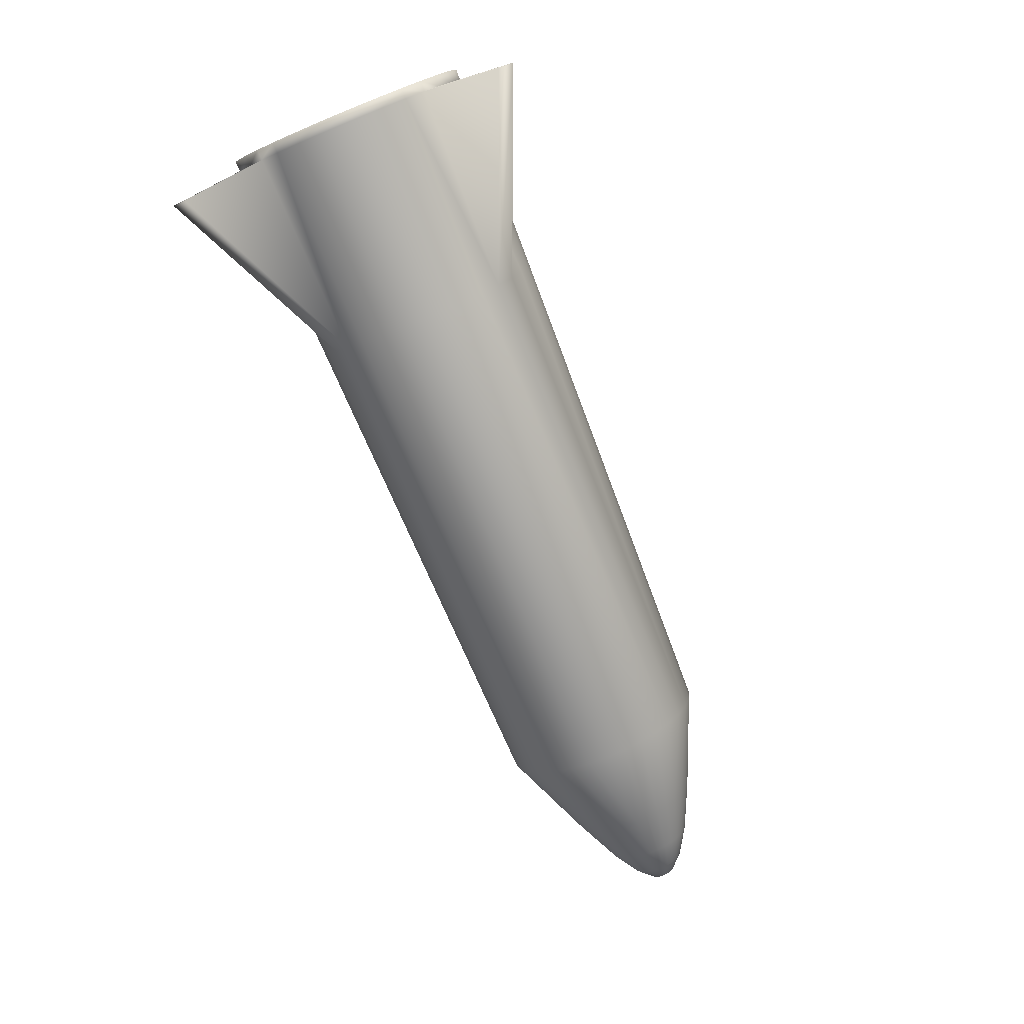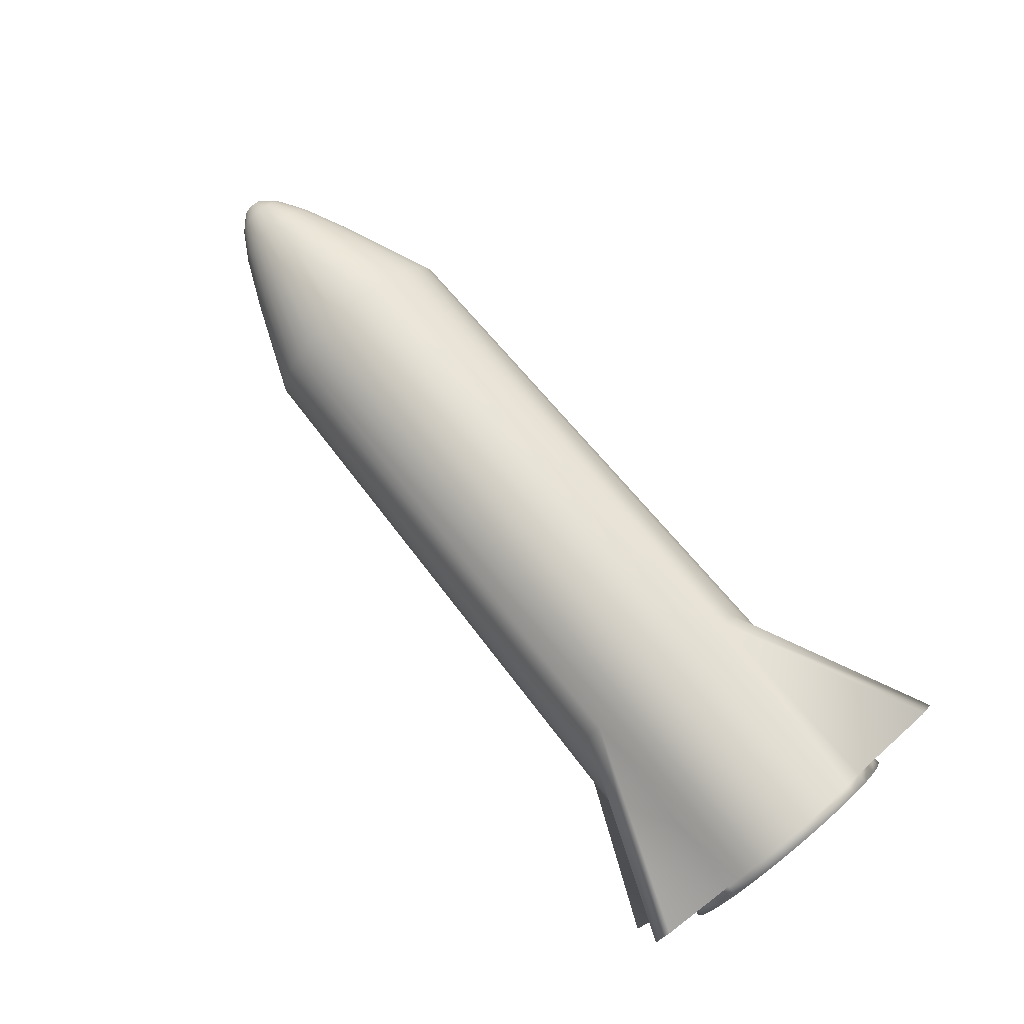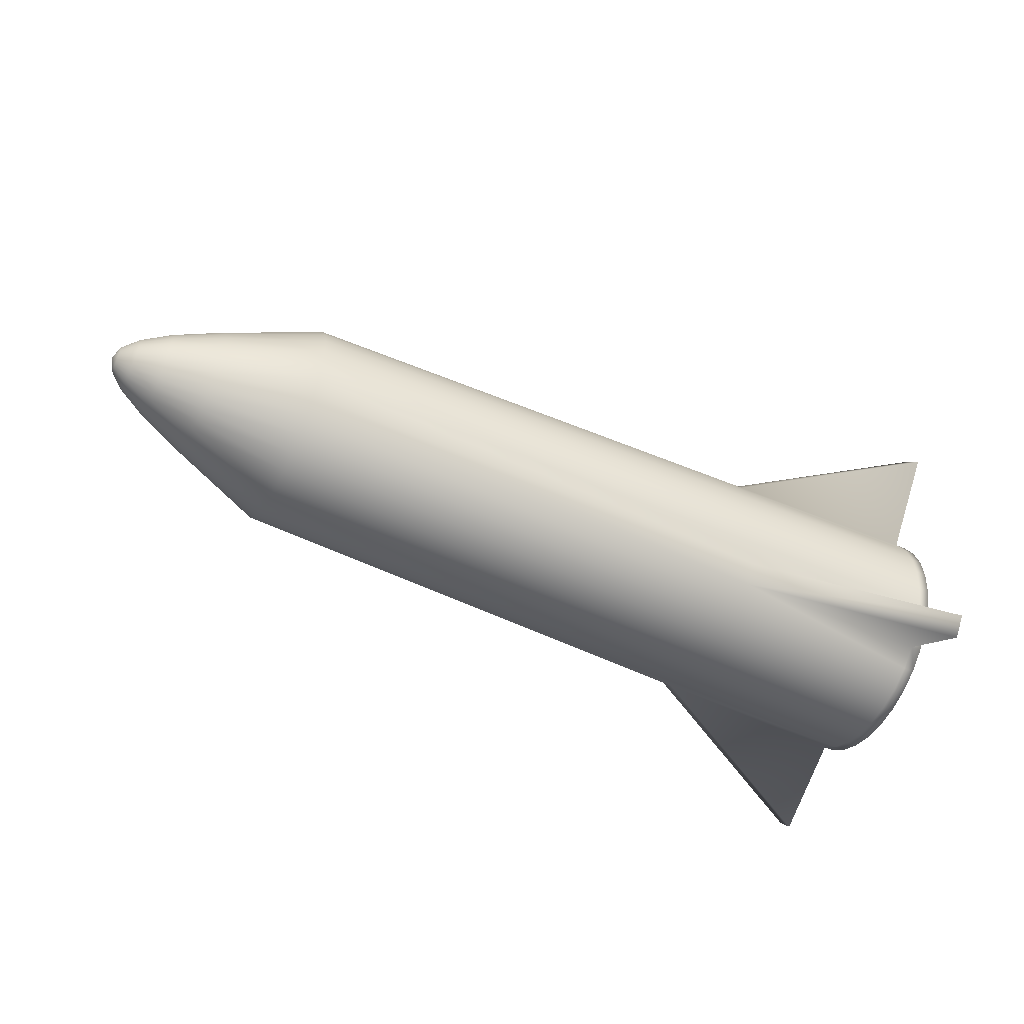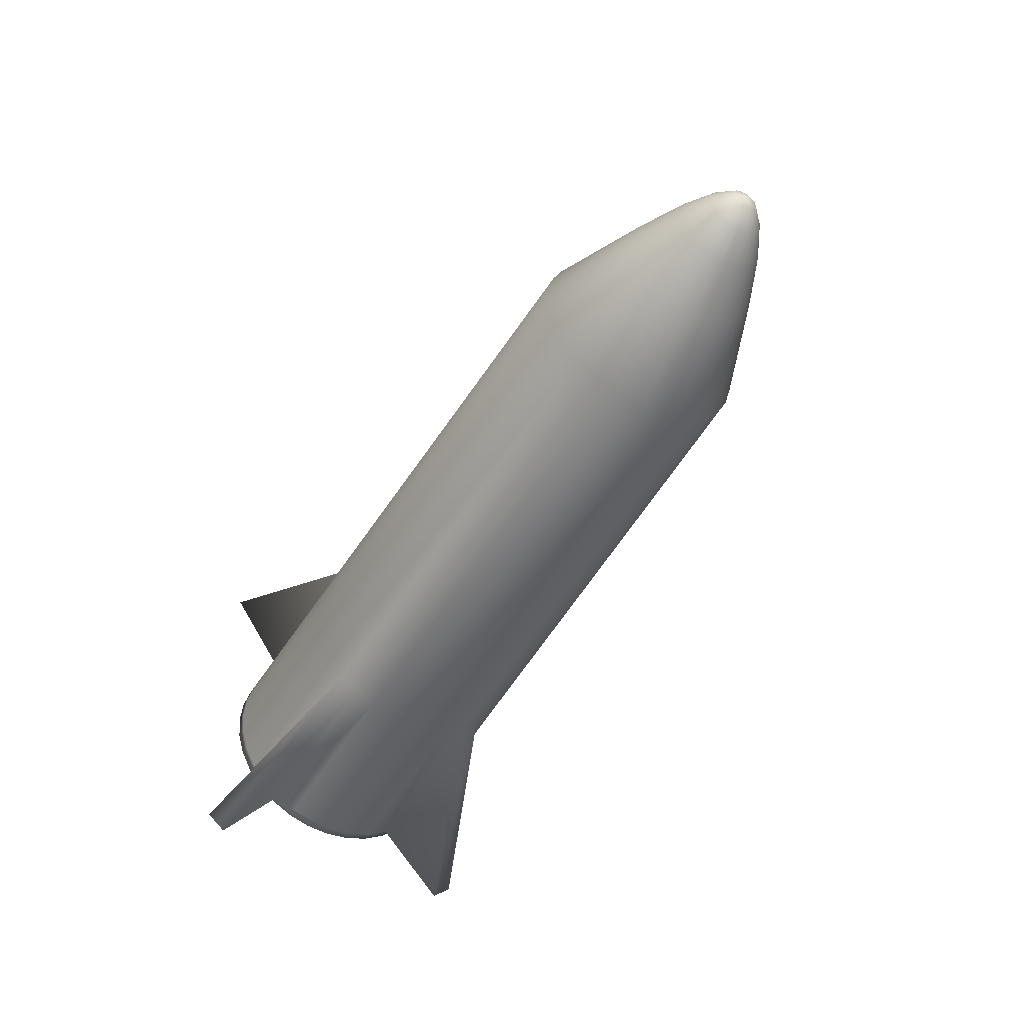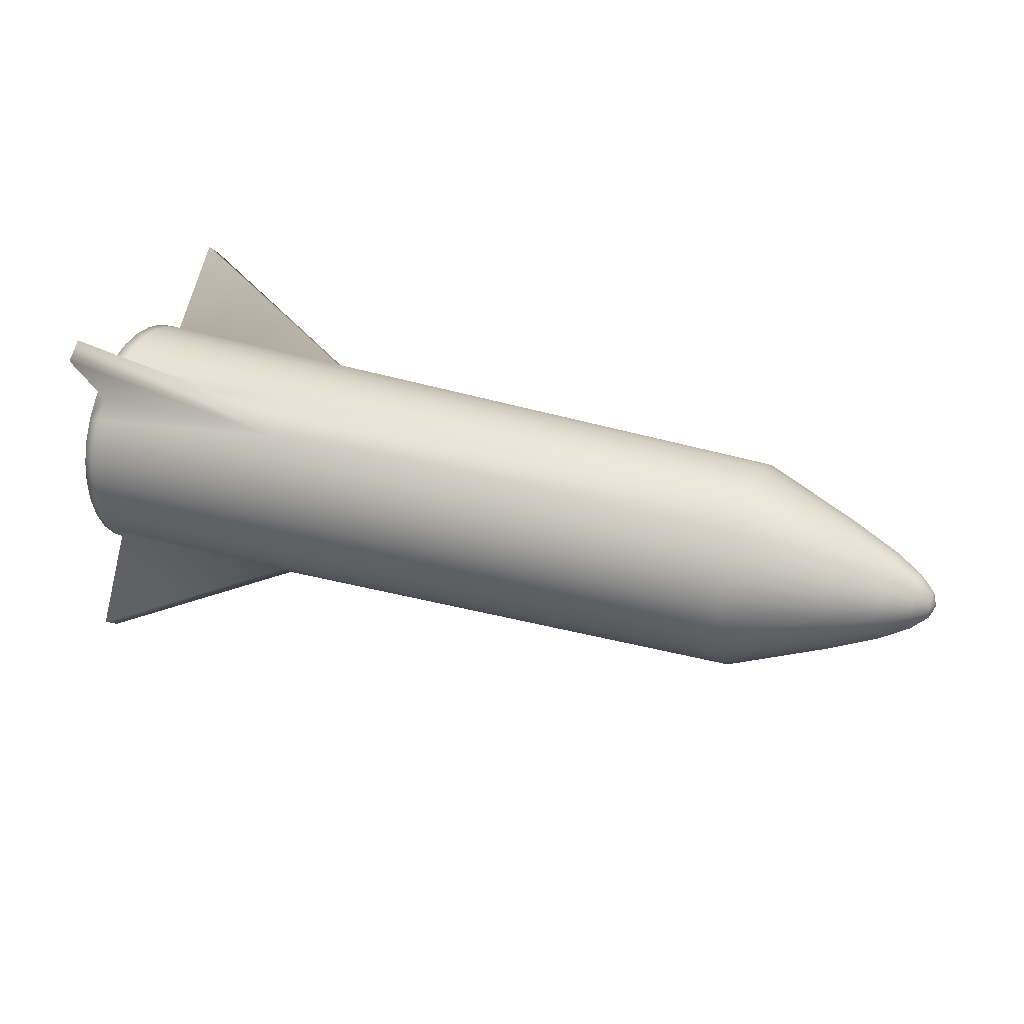
<metadata>
{"format":"obj","ext":"obj","renderer":"f3d","projection":"perspective","resolution":1024,"background":"white","views":[{"elev":-78.1,"azim":-67.7,"up":"+Z"},{"elev":79.9,"azim":-129.8,"up":"+Z"},{"elev":-51.0,"azim":153.6,"up":"+Z"},{"elev":-46.6,"azim":61.6,"up":"+Y"},{"elev":31.5,"azim":23.0,"up":"+Y"}]}
</metadata>
<code>
o Cylinder
v -1 0.05329 0.2679
v 0.5801 0.04475 0.225
v -1 0.1045 0.2523
v 0.5801 0.08779 0.2119
v -1 0.1517 0.2271
v 0.5801 0.1274 0.1907
v -1 0.1931 0.1931
v 0.5801 0.1622 0.1622
v -1 0.2271 0.1517
v 0.5801 0.1907 0.1274
v -1 0.2523 0.1045
v 0.5801 0.2119 0.08779
v -1 0.2679 0.05329
v 0.5801 0.225 0.04475
v 0.7878 0.02826 0.1421
v 0.8934 0.01894 0.09523
v 0.9562 0.01166 0.05862
v 0.9897 0.005473 0.02752
v 0.9897 0.01074 0.02592
v 0.9562 0.02287 0.05522
v 0.8934 0.03716 0.08971
v 0.7878 0.05544 0.1338
v 0.7878 0.1338 0.05544
v 0.8934 0.08971 0.03716
v 0.9562 0.05522 0.02287
v 0.9897 0.02592 0.01074
v 0.9897 0.02752 0.005473
v 0.9562 0.05862 0.01166
v 0.8934 0.09523 0.01894
v 0.7878 0.1421 0.02826
v 0.9897 0.01559 0.02333
v 0.9562 0.0332 0.04969
v 0.8934 0.05394 0.08074
v 0.7878 0.08049 0.1205
v 0.9897 0.01984 0.01984
v 0.9562 0.04226 0.04226
v 0.8934 0.06866 0.06866
v 0.7878 0.1024 0.1024
v 0.9897 0.02333 0.01559
v 0.9562 0.04969 0.0332
v 0.8934 0.08074 0.05394
v 0.7878 0.1205 0.08049
v -0.526 0.05073 0.255
v -0.526 0.0995 0.2402
v -0.526 0.1445 0.2162
v -0.526 0.1839 0.1839
v -0.526 0.2162 0.1445
v -0.526 0.2402 0.0995
v -0.526 0.255 0.05073
v -0.9763 0.05316 0.2672
v -0.9763 0.1043 0.2517
v -0.9763 0.1514 0.2266
v -0.9763 0.1927 0.1927
v -0.9763 0.2266 0.1514
v -0.9763 0.2517 0.1043
v -0.9763 0.2672 0.05316
v -0.9562 0.3953 0.2898
v -0.9562 0.3614 0.3311
v -1 -0 0.2731
v 0.5801 0 0.2294
v -1 -0.05329 0.2679
v 0.5801 -0.04475 0.225
v -1 -0.1045 0.2523
v 0.5801 -0.08779 0.2119
v -1 -0.1517 0.2271
v 0.5801 -0.1274 0.1907
v -1 -0.1931 0.1931
v 0.5801 -0.1622 0.1622
v -1 -0.2271 0.1517
v 0.5801 -0.1907 0.1274
v -1 -0.2523 0.1045
v 0.5801 -0.2119 0.08779
v -1 -0.2679 0.05329
v 0.5801 -0.225 0.04475
v 0.7878 -0.02826 0.1421
v 0.8934 -0.01894 0.09523
v 0.9562 -0.01166 0.05862
v 0.9897 -0.005473 0.02752
v 0.9897 -0.01074 0.02592
v 0.9562 -0.02287 0.05522
v 0.8934 -0.03716 0.08971
v 0.7878 -0.05544 0.1338
v 0.7878 -0.1338 0.05544
v 0.8934 -0.08971 0.03716
v 0.9562 -0.05522 0.02287
v 0.9897 -0.02592 0.01074
v 0.9897 -0.02752 0.005473
v 0.9562 -0.05862 0.01166
v 0.8934 -0.09523 0.01894
v 0.7878 -0.1421 0.02826
v 0.9897 -0.01559 0.02333
v 0.9562 -0.0332 0.04969
v 0.8934 -0.05394 0.08074
v 0.7878 -0.08049 0.1205
v 0.9897 -0.01984 0.01984
v 0.9562 -0.04226 0.04226
v 0.8934 -0.06866 0.06866
v 0.7878 -0.1024 0.1024
v 0.9897 0 0.02805
v 0.9562 0 0.05976
v 0.8934 0 0.0971
v 0.7878 0 0.1449
v 0.9897 -0.02333 0.01559
v 0.9562 -0.04969 0.0332
v 0.8934 -0.08074 0.05394
v 0.7878 -0.1205 0.08049
v -0.526 -0 0.26
v -0.526 -0.05073 0.255
v -0.526 -0.0995 0.2402
v -0.526 -0.1445 0.2162
v -0.526 -0.1839 0.1839
v -0.526 -0.2162 0.1445
v -0.526 -0.2402 0.0995
v -0.526 -0.255 0.05073
v -0.9763 -0 0.2725
v -0.9763 -0.05316 0.2672
v -0.9763 -0.1043 0.2517
v -0.9763 -0.1514 0.2266
v -0.9763 -0.1927 0.1927
v -0.9763 -0.2266 0.1514
v -0.9763 -0.2517 0.1043
v -0.9763 -0.2672 0.05316
v -0.9562 -0.3953 0.2898
v -0.9562 -0.3614 0.3311
v -1 0.05329 -0.2679
v 0.5801 0.04475 -0.225
v -1 0.1045 -0.2523
v 0.5801 0.08779 -0.2119
v -1 0.1517 -0.2271
v 0.5801 0.1274 -0.1907
v -1 0.1931 -0.1931
v 0.5801 0.1622 -0.1622
v -1 0.2271 -0.1517
v 0.5801 0.1907 -0.1274
v -1 0.2523 -0.1045
v 0.5801 0.2119 -0.08779
v -1 0.2679 -0.05329
v 0.5801 0.225 -0.04475
v -1 0.2731 0
v 0.5801 0.2294 0
v 0.7878 0.02826 -0.1421
v 0.8934 0.01894 -0.09523
v 0.9562 0.01166 -0.05862
v 0.9897 0.005473 -0.02752
v 0.9897 0.01074 -0.02592
v 0.9562 0.02287 -0.05522
v 0.8934 0.03716 -0.08971
v 0.7878 0.05544 -0.1338
v 0.7878 0.1338 -0.05544
v 0.8934 0.08971 -0.03716
v 0.9562 0.05522 -0.02287
v 0.9897 0.02592 -0.01074
v 0.9897 0.02752 -0.005473
v 0.9562 0.05862 -0.01166
v 0.8934 0.09523 -0.01894
v 0.7878 0.1421 -0.02826
v 0.9897 0.01559 -0.02333
v 0.9562 0.0332 -0.04969
v 0.8934 0.05394 -0.08074
v 0.7878 0.08049 -0.1205
v 0.9897 0.02805 0
v 0.9562 0.05976 0
v 0.8934 0.0971 0
v 0.7878 0.1449 0
v 0.9897 0.01984 -0.01984
v 0.9562 0.04226 -0.04226
v 0.8934 0.06866 -0.06866
v 0.7878 0.1024 -0.1024
v 0.9897 0.02333 -0.01559
v 0.9562 0.04969 -0.0332
v 0.8934 0.08074 -0.05394
v 0.7878 0.1205 -0.08049
v -0.526 0.05073 -0.255
v -0.526 0.0995 -0.2402
v -0.526 0.1445 -0.2162
v -0.526 0.1839 -0.1839
v -0.526 0.2162 -0.1445
v -0.526 0.2402 -0.0995
v -0.526 0.255 -0.05073
v -0.526 0.26 0
v -0.9763 0.05316 -0.2672
v -0.9763 0.1043 -0.2517
v -0.9763 0.1514 -0.2266
v -0.9763 0.1927 -0.1927
v -0.9763 0.2266 -0.1514
v -0.9763 0.2517 -0.1043
v -0.9763 0.2672 -0.05316
v -0.9763 0.2725 0
v -0.9562 0.3953 -0.2898
v -0.9562 0.3614 -0.3311
v -1 -0 -0.2731
v 0.5801 0 -0.2294
v -1 -0.05329 -0.2679
v 0.5801 -0.04475 -0.225
v -1 -0.1045 -0.2523
v 0.5801 -0.08779 -0.2119
v -1 -0.1517 -0.2271
v 0.5801 -0.1274 -0.1907
v -1 -0.1931 -0.1931
v 0.5801 -0.1622 -0.1622
v -1 -0.2271 -0.1517
v 0.5801 -0.1907 -0.1274
v -1 -0.2523 -0.1045
v 0.5801 -0.2119 -0.08779
v -1 -0.2679 -0.05329
v 0.5801 -0.225 -0.04475
v -1 -0.2731 0
v 0.5801 -0.2294 0
v 1 0 0
v 0.7878 -0.02826 -0.1421
v 0.8934 -0.01894 -0.09523
v 0.9562 -0.01166 -0.05862
v 0.9897 -0.005473 -0.02752
v 0.9897 -0.01074 -0.02592
v 0.9562 -0.02287 -0.05522
v 0.8934 -0.03716 -0.08971
v 0.7878 -0.05544 -0.1338
v 0.7878 -0.1338 -0.05544
v 0.8934 -0.08971 -0.03716
v 0.9562 -0.05522 -0.02287
v 0.9897 -0.02592 -0.01074
v 0.9897 -0.02752 -0.005473
v 0.9562 -0.05862 -0.01166
v 0.8934 -0.09523 -0.01894
v 0.7878 -0.1421 -0.02826
v 0.9897 -0.01559 -0.02333
v 0.9562 -0.0332 -0.04969
v 0.8934 -0.05394 -0.08074
v 0.7878 -0.08049 -0.1205
v 0.9897 -0.02805 0
v 0.9562 -0.05976 0
v 0.8934 -0.0971 0
v 0.7878 -0.1449 0
v 0.9897 -0.01984 -0.01984
v 0.9562 -0.04226 -0.04226
v 0.8934 -0.06866 -0.06866
v 0.7878 -0.1024 -0.1024
v 0.9897 0 -0.02805
v 0.9562 0 -0.05976
v 0.8934 0 -0.0971
v 0.7878 0 -0.1449
v 0.9897 -0.02333 -0.01559
v 0.9562 -0.04969 -0.0332
v 0.8934 -0.08074 -0.05394
v 0.7878 -0.1205 -0.08049
v -0.526 -0 -0.26
v -0.526 -0.05073 -0.255
v -0.526 -0.0995 -0.2402
v -0.526 -0.1445 -0.2162
v -0.526 -0.1839 -0.1839
v -0.526 -0.2162 -0.1445
v -0.526 -0.2402 -0.0995
v -0.526 -0.255 -0.05073
v -0.526 -0.26 0
v -0.9763 -0 -0.2725
v -0.9763 -0.05316 -0.2672
v -0.9763 -0.1043 -0.2517
v -0.9763 -0.1514 -0.2266
v -0.9763 -0.1927 -0.1927
v -0.9763 -0.2266 -0.1514
v -0.9763 -0.2517 -0.1043
v -0.9763 -0.2672 -0.05316
v -0.9763 -0.2725 0
v -0.9562 -0.3953 -0.2898
v -0.9562 -0.3614 -0.3311
v -1 -0 0
f 107 60 2 43
f 43 2 4 44
f 44 4 6 45
f 45 6 8 46
f 46 8 10 47
f 47 10 12 48
f 48 12 14 49
f 49 14 140 180
f 19 18 209
f 27 26 209
f 31 19 209
f 161 27 209
f 35 31 209
f 39 35 209
f 18 99 209
f 26 39 209
f 23 42 41 24
f 25 40 39 26
f 15 102 101 16
f 17 100 99 18
f 42 38 37 41
f 40 36 35 39
f 38 34 33 37
f 36 32 31 35
f 164 30 29 163
f 162 28 27 161
f 34 22 21 33
f 32 20 19 31
f 30 23 24 29
f 28 25 26 27
f 22 15 16 21
f 20 17 18 19
f 46 47 57 58
f 53 46 58
f 54 53 58 57
f 47 54 57
f 107 108 62 60
f 108 109 64 62
f 109 110 66 64
f 110 111 68 66
f 111 112 70 68
f 112 113 72 70
f 113 114 74 72
f 114 254 208 74
f 79 209 78
f 87 209 86
f 91 209 79
f 230 209 87
f 95 209 91
f 103 209 95
f 78 209 99
f 86 209 103
f 83 84 105 106
f 85 86 103 104
f 75 76 101 102
f 77 78 99 100
f 106 105 97 98
f 104 103 95 96
f 98 97 93 94
f 96 95 91 92
f 233 232 89 90
f 231 230 87 88
f 94 93 81 82
f 92 91 79 80
f 90 89 84 83
f 88 87 86 85
f 82 81 76 75
f 80 79 78 77
f 111 124 123 112
f 119 124 111
f 120 123 124 119
f 112 123 120
f 246 173 126 192
f 173 174 128 126
f 174 175 130 128
f 175 176 132 130
f 176 177 134 132
f 177 178 136 134
f 178 179 138 136
f 179 180 140 138
f 145 209 144
f 153 209 152
f 157 209 145
f 161 209 153
f 165 209 157
f 169 209 165
f 144 209 238
f 152 209 169
f 149 150 171 172
f 151 152 169 170
f 141 142 240 241
f 143 144 238 239
f 172 171 167 168
f 170 169 165 166
f 168 167 159 160
f 166 165 157 158
f 164 163 155 156
f 162 161 153 154
f 160 159 147 148
f 158 157 145 146
f 156 155 150 149
f 154 153 152 151
f 148 147 142 141
f 146 145 144 143
f 176 190 189 177
f 184 190 176
f 185 189 190 184
f 177 189 185
f 246 192 194 247
f 247 194 196 248
f 248 196 198 249
f 249 198 200 250
f 250 200 202 251
f 251 202 204 252
f 252 204 206 253
f 253 206 208 254
f 214 213 209
f 222 221 209
f 226 214 209
f 230 222 209
f 234 226 209
f 242 234 209
f 213 238 209
f 221 242 209
f 218 245 244 219
f 220 243 242 221
f 210 241 240 211
f 212 239 238 213
f 245 237 236 244
f 243 235 234 242
f 237 229 228 236
f 235 227 226 234
f 233 225 224 232
f 231 223 222 230
f 229 217 216 228
f 227 215 214 226
f 225 218 219 224
f 223 220 221 222
f 217 210 211 216
f 215 212 213 214
f 250 251 264 265
f 259 250 265
f 260 259 265 264
f 251 260 264
f 12 10 42 23
f 24 41 40 25
f 2 60 102 15
f 16 101 100 17
f 10 8 38 42
f 41 37 36 40
f 8 6 34 38
f 37 33 32 36
f 140 14 30 164
f 163 29 28 162
f 6 4 22 34
f 33 21 20 32
f 14 12 23 30
f 29 24 25 28
f 4 2 15 22
f 21 16 17 20
f 56 49 180 188
f 55 48 49 56
f 54 47 48 55
f 52 45 46 53
f 51 44 45 52
f 50 43 44 51
f 115 107 43 50
f 59 115 50 1
f 1 50 51 3
f 3 51 52 5
f 5 52 53 7
f 7 53 54 9
f 9 54 55 11
f 11 55 56 13
f 13 56 188 139
f 59 1 266
f 5 7 266
f 11 13 266
f 1 3 266
f 7 9 266
f 13 139 266
f 3 5 266
f 9 11 266
f 72 83 106 70
f 84 85 104 105
f 62 75 102 60
f 76 77 100 101
f 70 106 98 68
f 105 104 96 97
f 68 98 94 66
f 97 96 92 93
f 208 233 90 74
f 232 231 88 89
f 66 94 82 64
f 93 92 80 81
f 74 90 83 72
f 89 88 85 84
f 64 82 75 62
f 81 80 77 76
f 122 263 254 114
f 121 122 114 113
f 120 121 113 112
f 118 119 111 110
f 117 118 110 109
f 116 117 109 108
f 115 116 108 107
f 59 61 116 115
f 61 63 117 116
f 63 65 118 117
f 65 67 119 118
f 67 69 120 119
f 69 71 121 120
f 71 73 122 121
f 73 207 263 122
f 59 266 61
f 65 266 67
f 71 266 73
f 61 266 63
f 67 266 69
f 73 266 207
f 63 266 65
f 69 266 71
f 136 149 172 134
f 150 151 170 171
f 126 141 241 192
f 142 143 239 240
f 134 172 168 132
f 171 170 166 167
f 132 168 160 130
f 167 166 158 159
f 140 164 156 138
f 163 162 154 155
f 130 160 148 128
f 159 158 146 147
f 138 156 149 136
f 155 154 151 150
f 128 148 141 126
f 147 146 143 142
f 187 188 180 179
f 186 187 179 178
f 185 186 178 177
f 183 184 176 175
f 182 183 175 174
f 181 182 174 173
f 255 181 173 246
f 191 125 181 255
f 125 127 182 181
f 127 129 183 182
f 129 131 184 183
f 131 133 185 184
f 133 135 186 185
f 135 137 187 186
f 137 139 188 187
f 191 266 125
f 129 266 131
f 135 266 137
f 125 266 127
f 131 266 133
f 137 266 139
f 127 266 129
f 133 266 135
f 204 202 245 218
f 219 244 243 220
f 194 192 241 210
f 211 240 239 212
f 202 200 237 245
f 244 236 235 243
f 200 198 229 237
f 236 228 227 235
f 208 206 225 233
f 232 224 223 231
f 198 196 217 229
f 228 216 215 227
f 206 204 218 225
f 224 219 220 223
f 196 194 210 217
f 216 211 212 215
f 262 253 254 263
f 261 252 253 262
f 260 251 252 261
f 258 249 250 259
f 257 248 249 258
f 256 247 248 257
f 255 246 247 256
f 191 255 256 193
f 193 256 257 195
f 195 257 258 197
f 197 258 259 199
f 199 259 260 201
f 201 260 261 203
f 203 261 262 205
f 205 262 263 207
f 191 193 266
f 197 199 266
f 203 205 266
f 193 195 266
f 199 201 266
f 205 207 266
f 195 197 266
f 201 203 266

</code>
